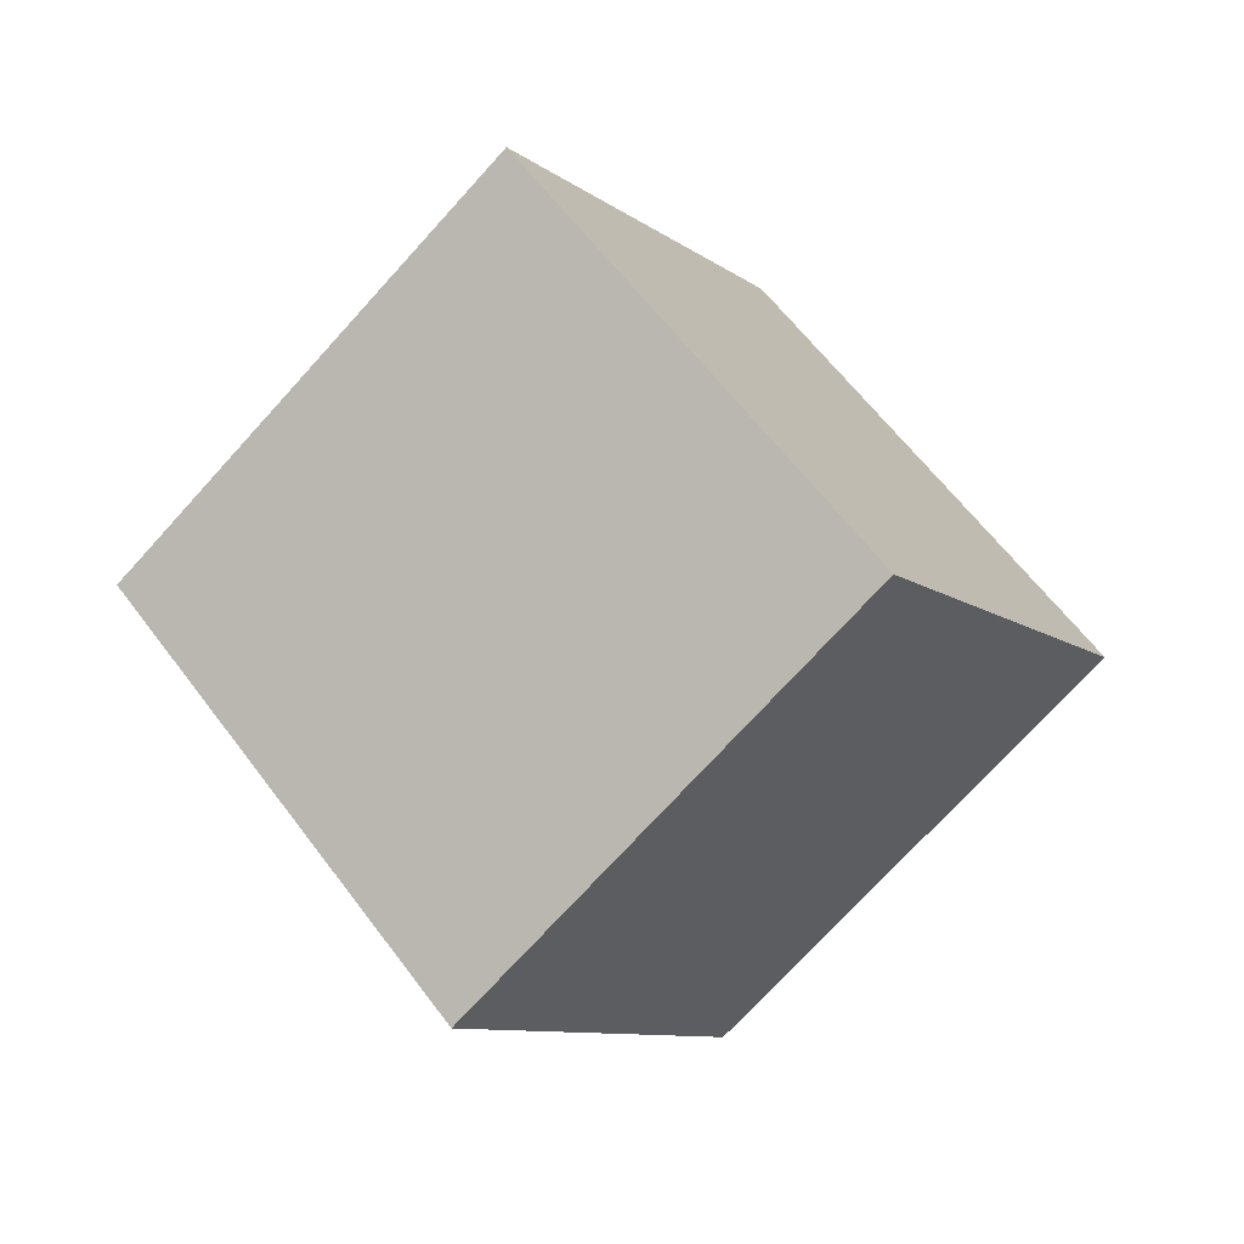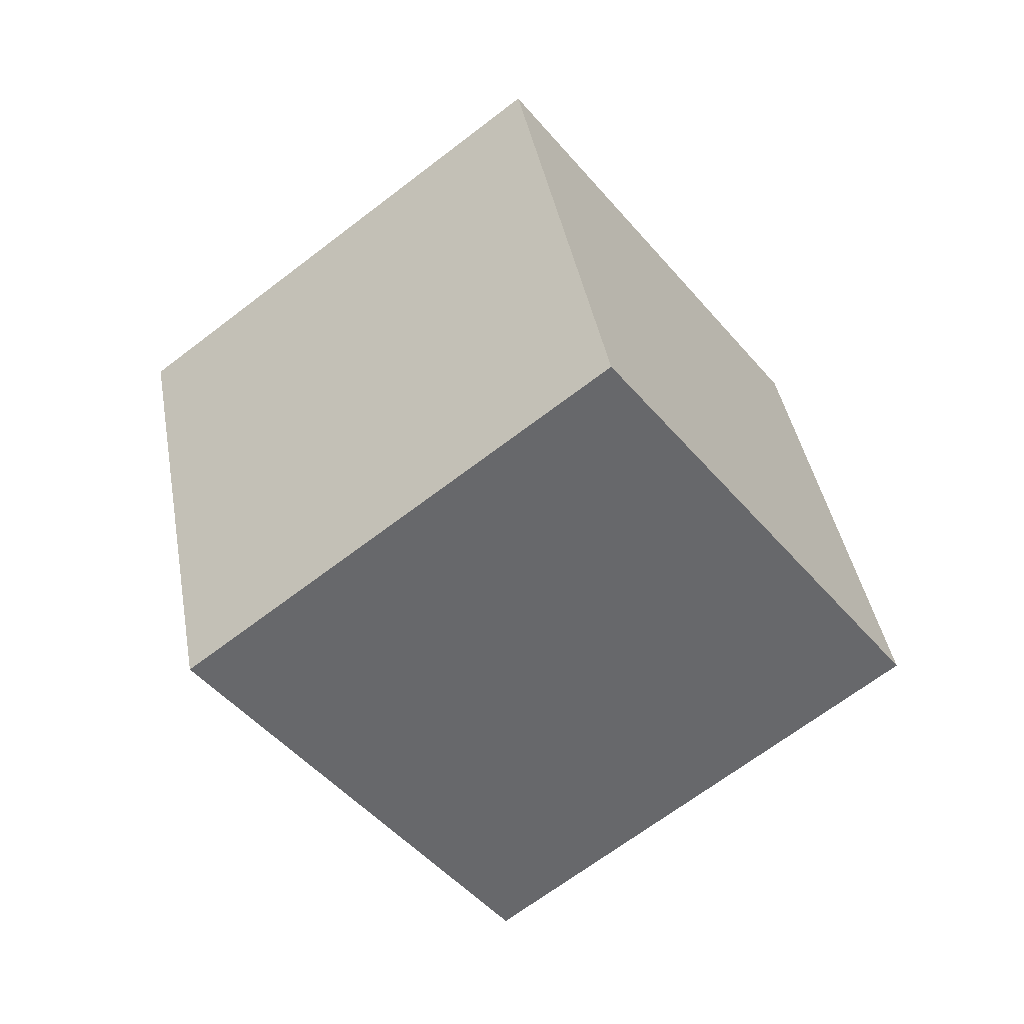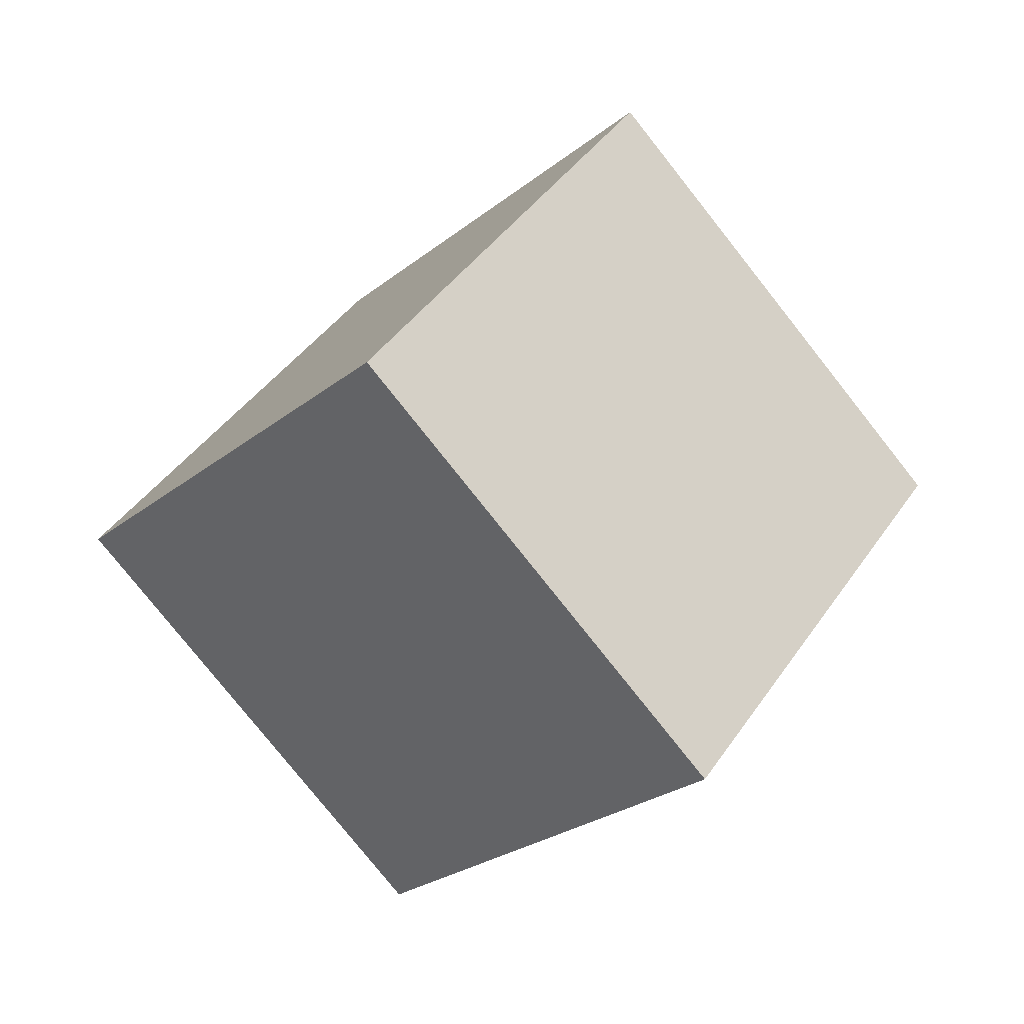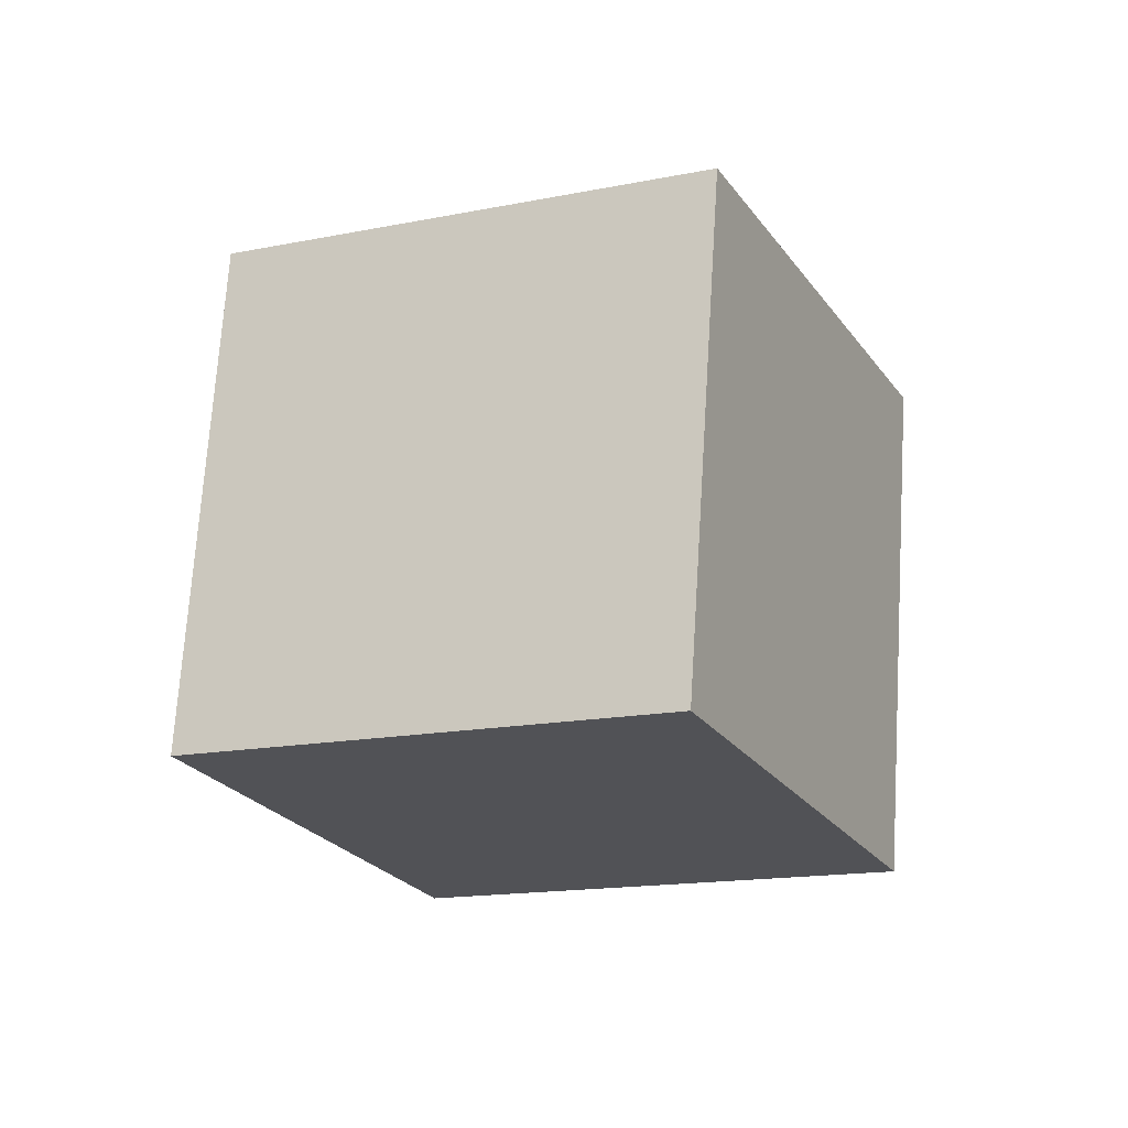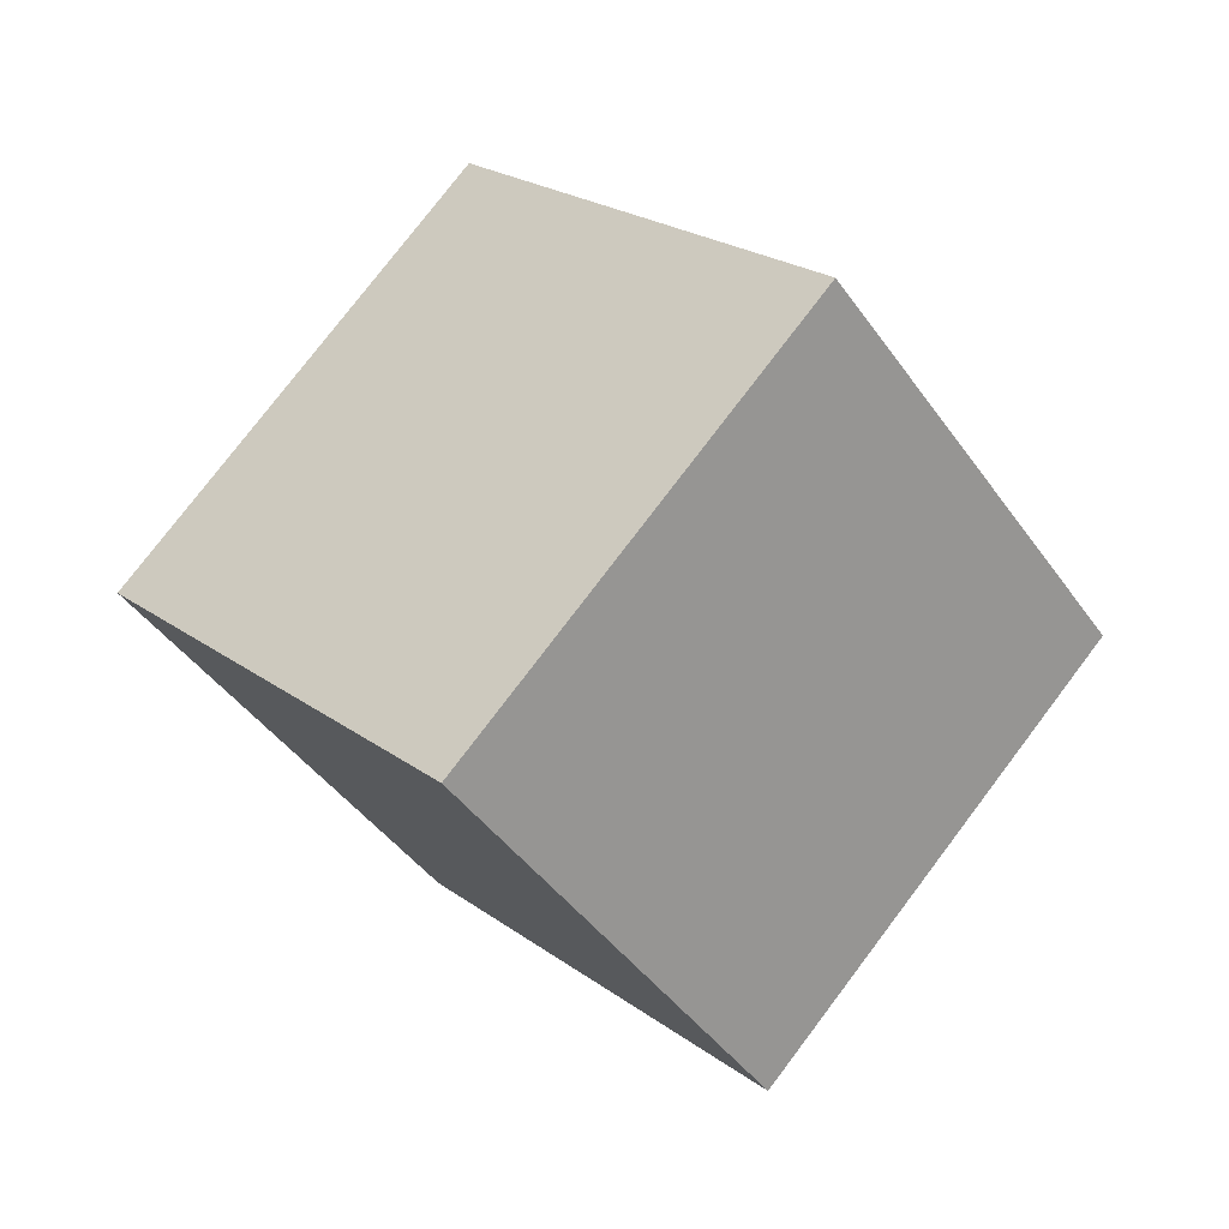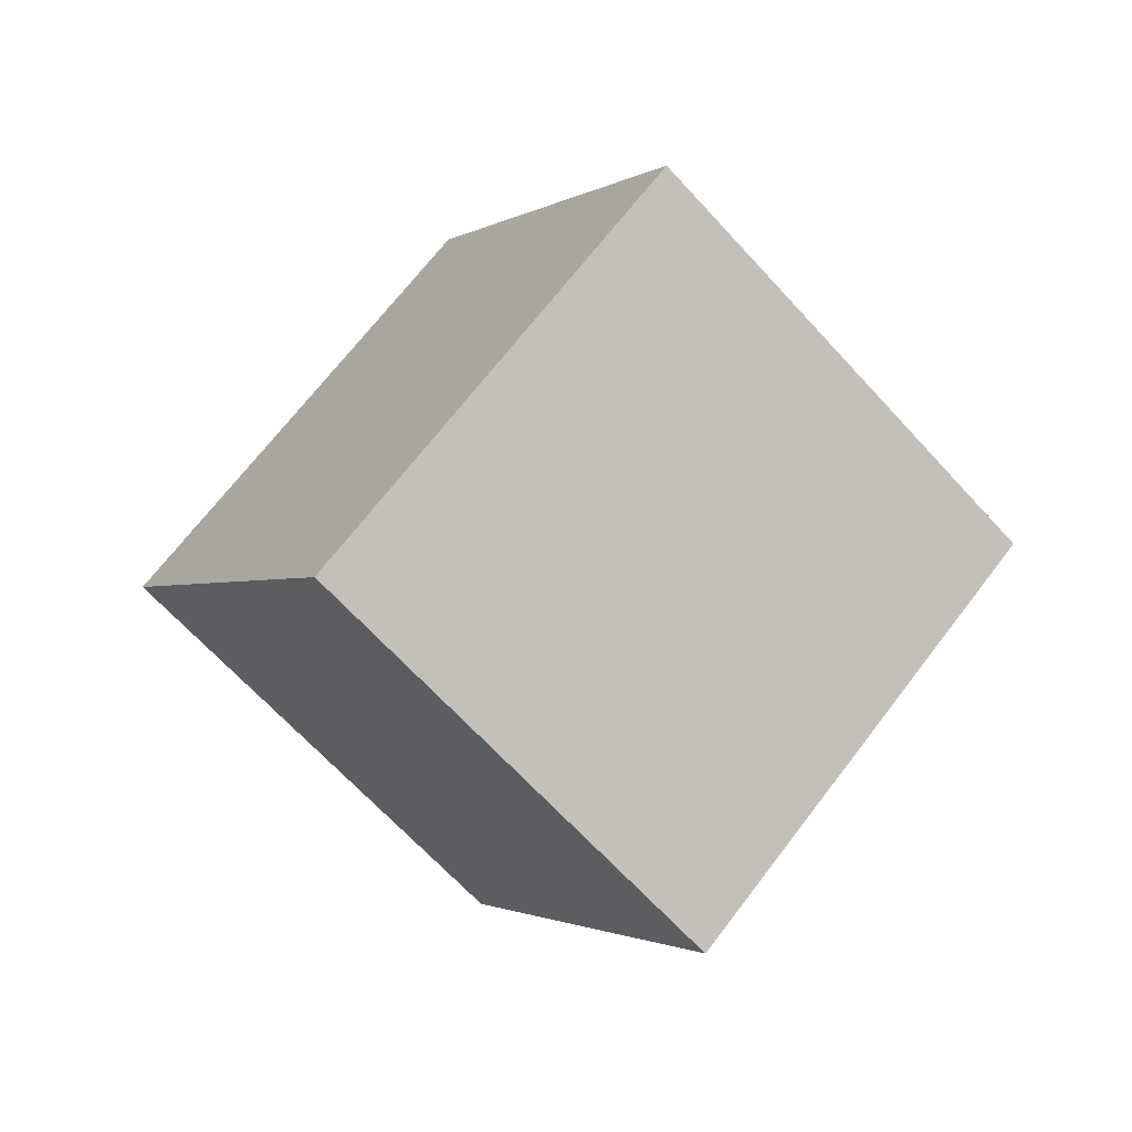
<metadata>
{"format":"obj","ext":"obj","renderer":"f3d","projection":"perspective","resolution":1024,"background":"white","views":[{"elev":-44.6,"azim":161.4,"up":"+Y"},{"elev":57.8,"azim":-163.4,"up":"+Y"},{"elev":77.2,"azim":-14.5,"up":"+Y"},{"elev":37.1,"azim":133.5,"up":"+Y"},{"elev":-78.9,"azim":166.9,"up":"+Y"},{"elev":67.4,"azim":-1.4,"up":"+Z"}]}
</metadata>
<code>
o Cube_Cube.001
v 3.875 -13.12 1.799
v -3.077 -7.599 -12.07
v 7.164 5.295 -12.07
v 14.12 -0.2272 1.799
v -6.984 -4.496 10.68
v -13.94 1.026 -3.191
v -3.695 13.92 -3.191
v 3.257 8.398 10.68
f 5 6 1
f 6 7 2
f 7 8 3
f 8 5 4
f 1 2 4
f 8 7 5
f 6 2 1
f 7 3 2
f 8 4 3
f 5 1 4
f 2 3 4
f 7 6 5

</code>
